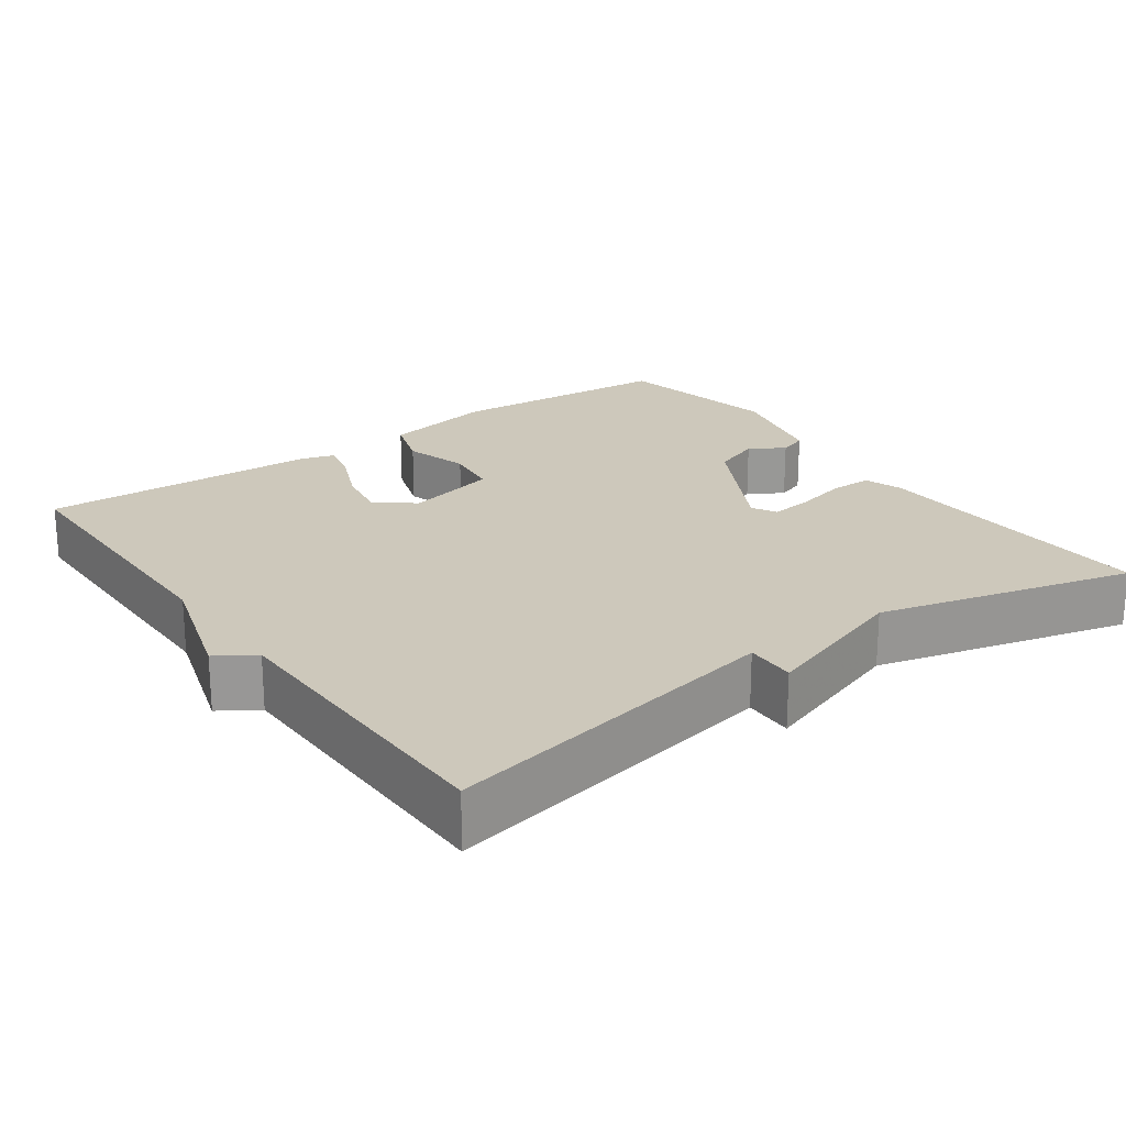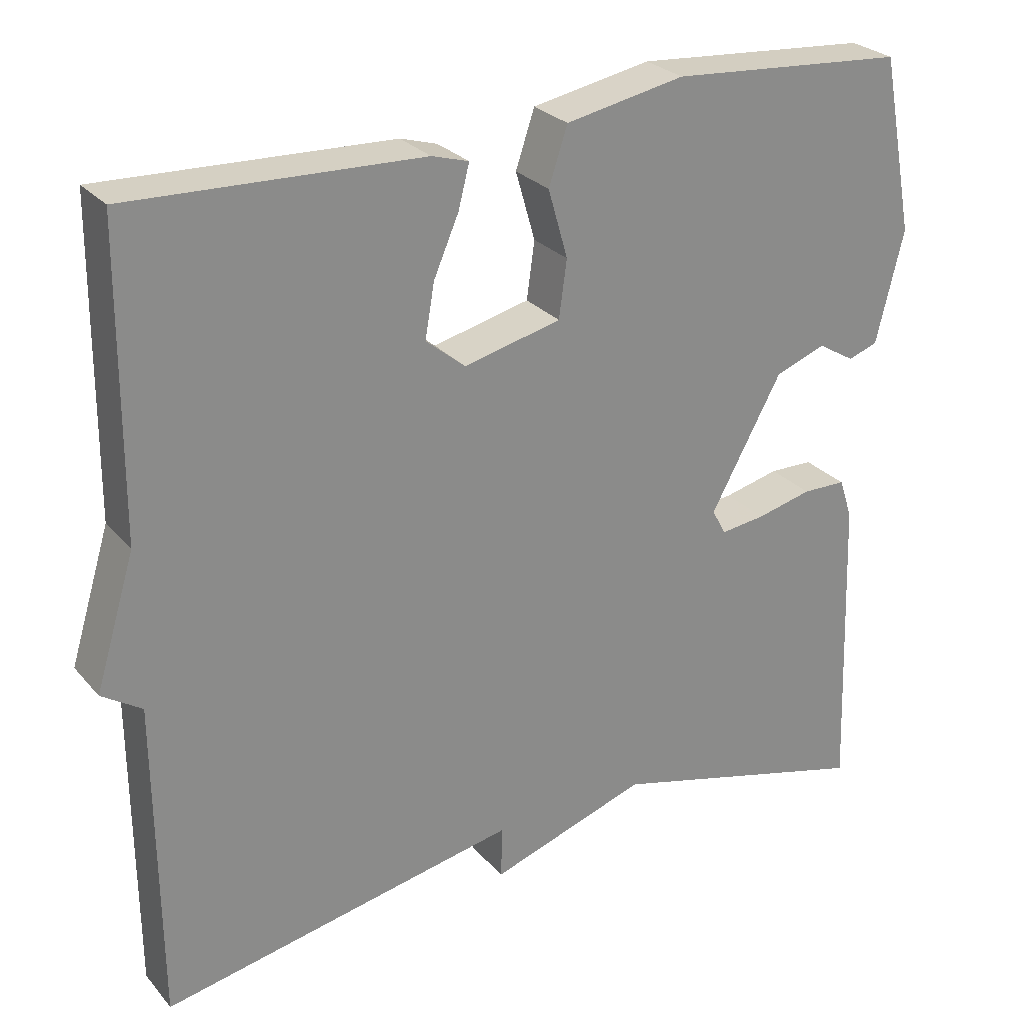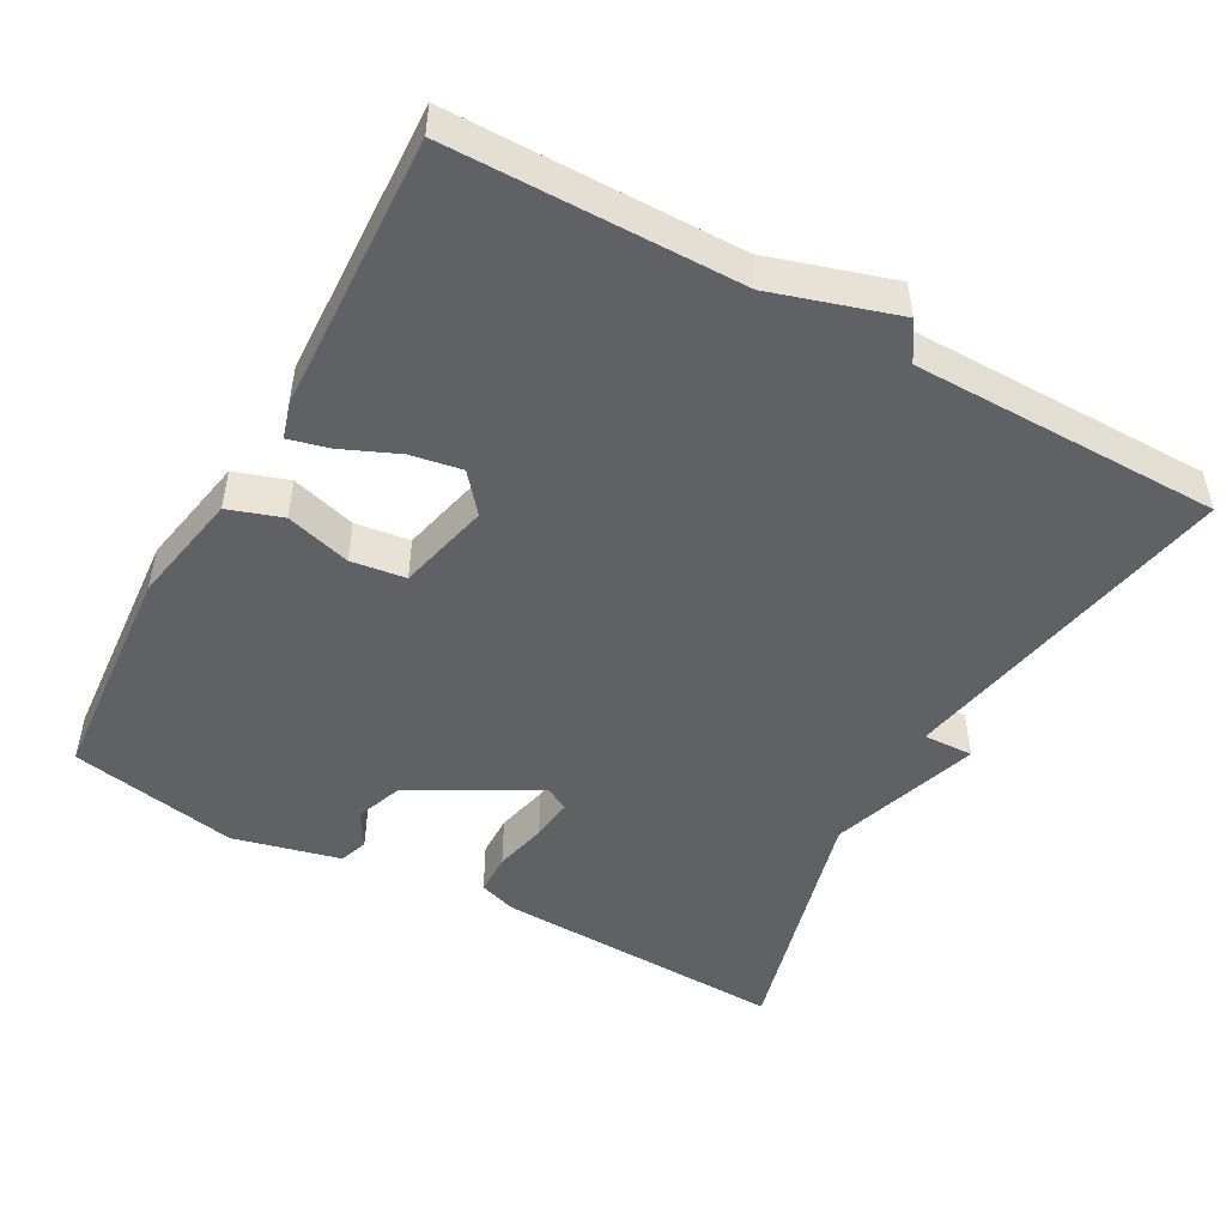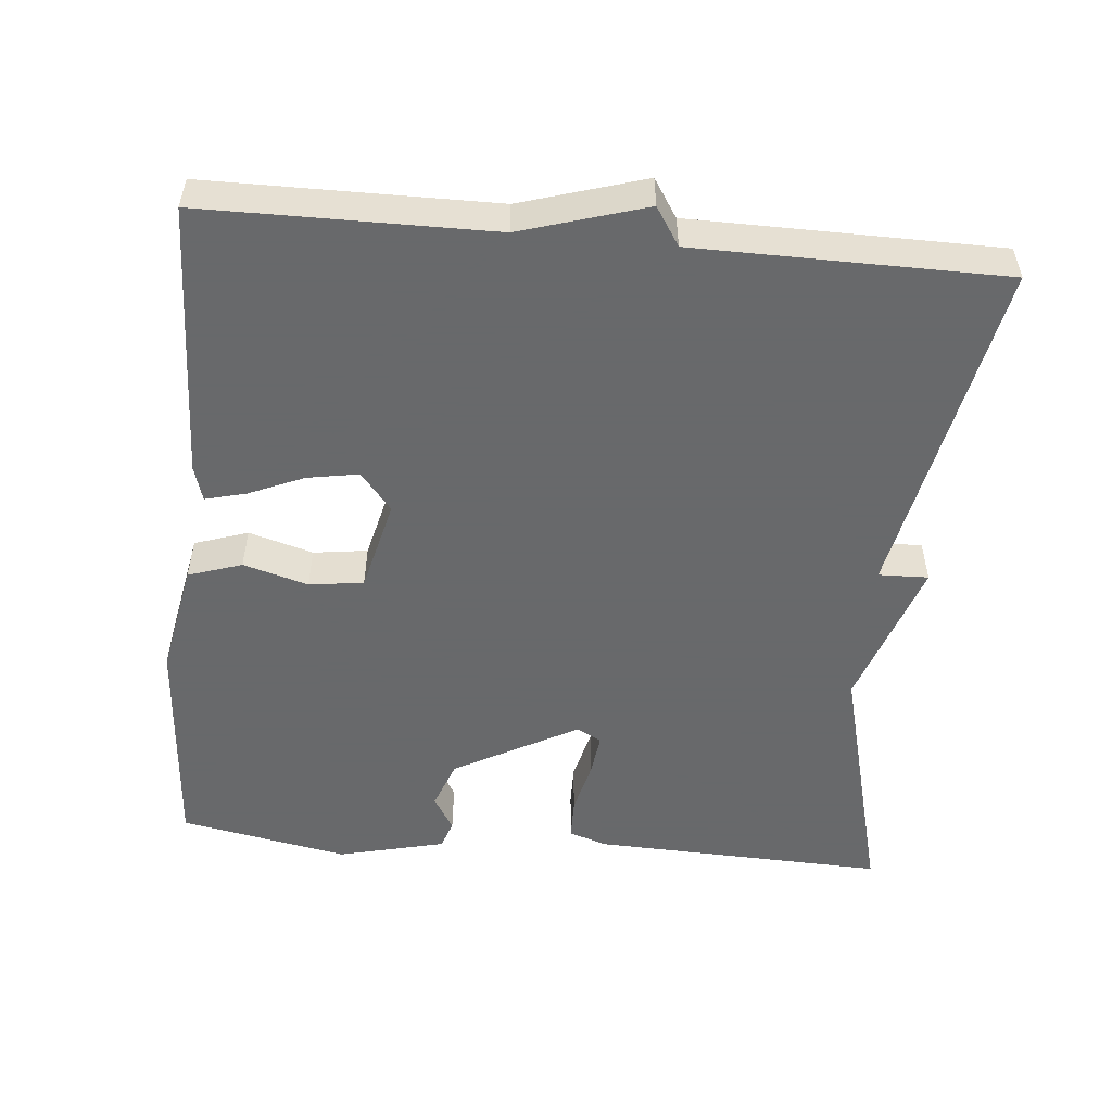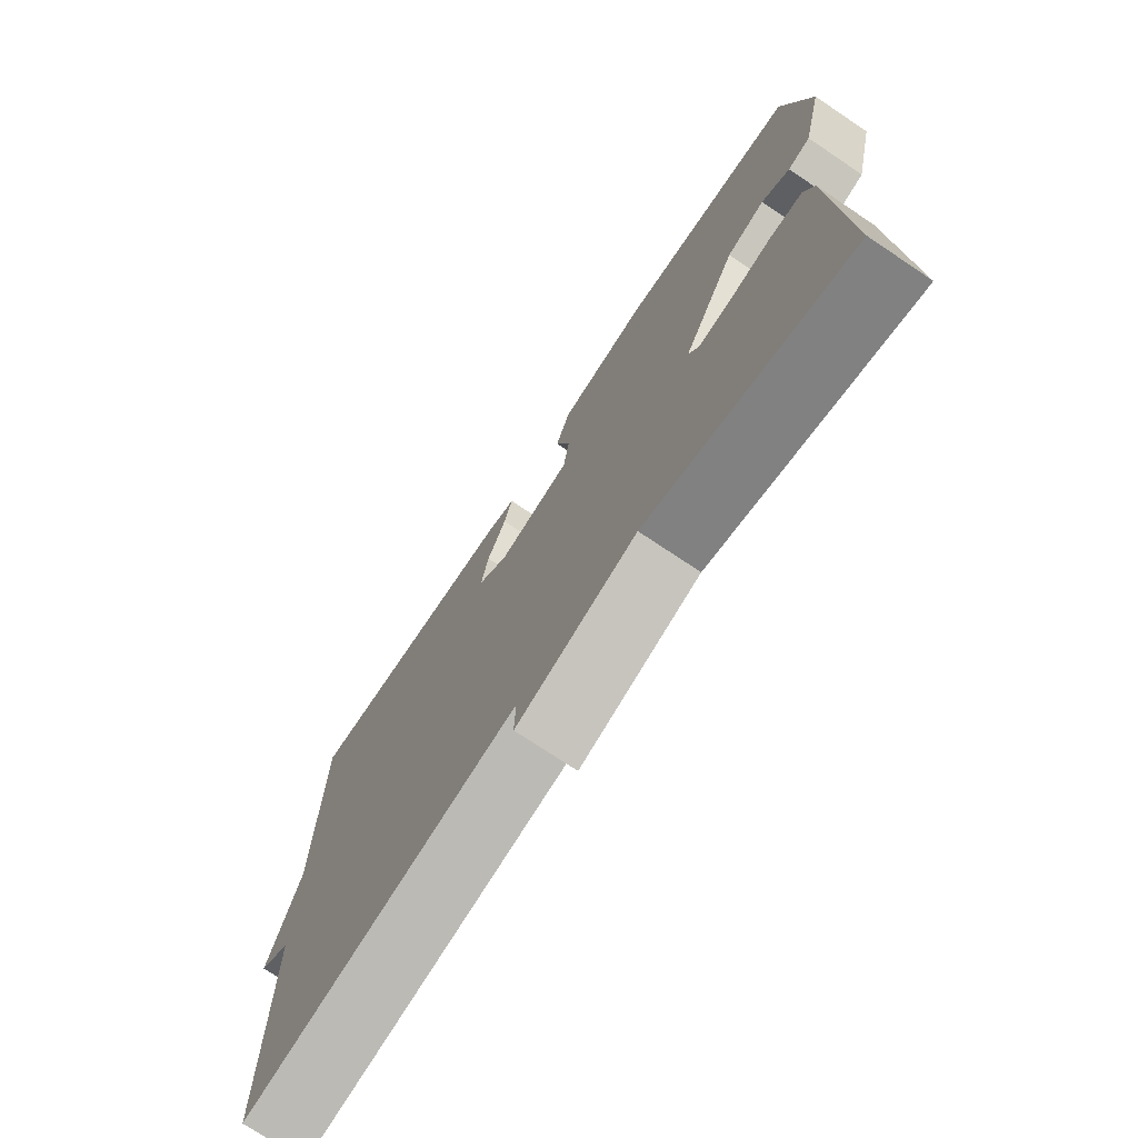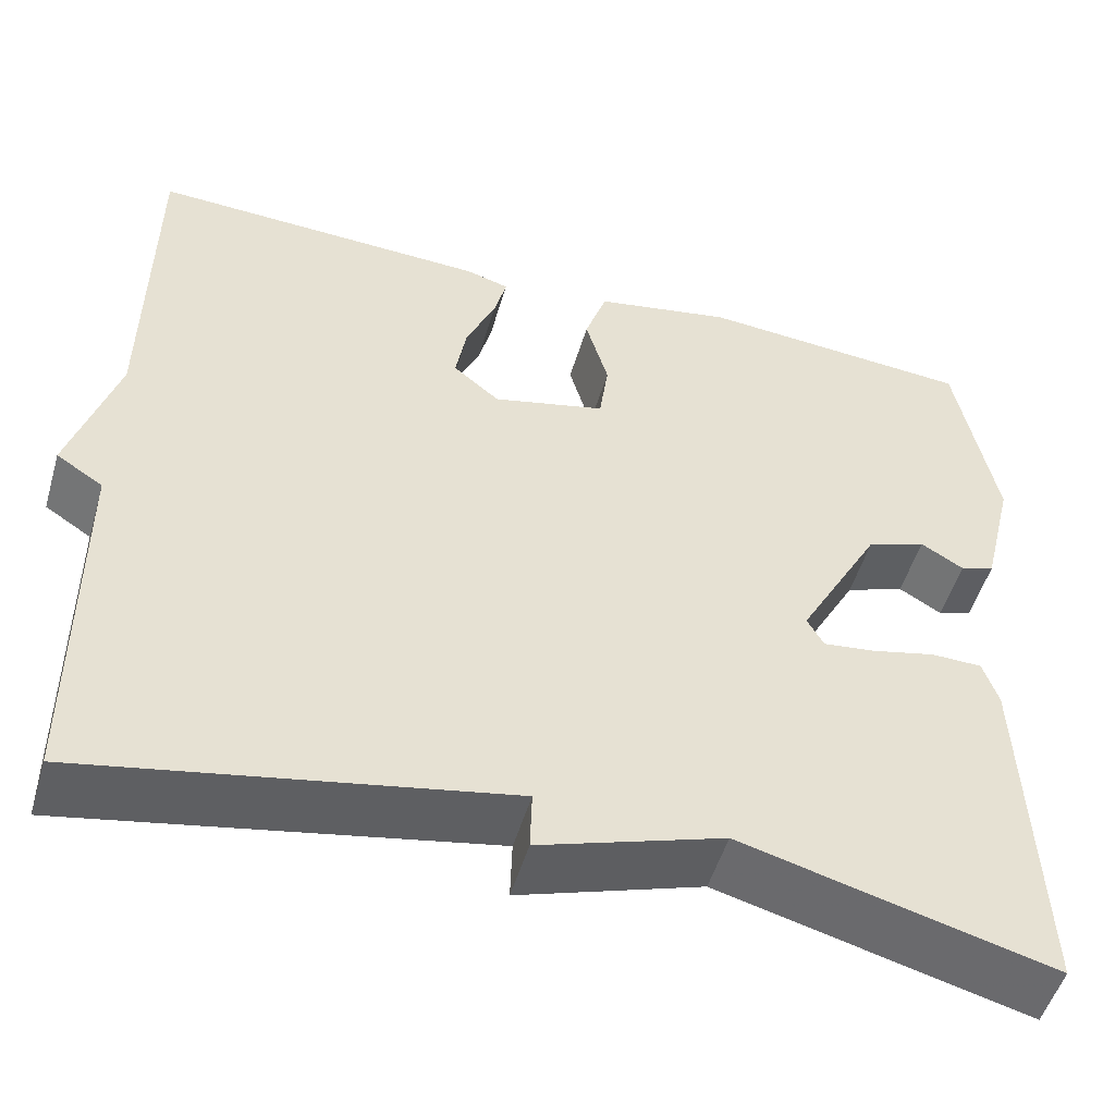
<metadata>
{"format":"obj","ext":"obj","renderer":"f3d","projection":"perspective","resolution":1024,"background":"white","views":[{"elev":21.9,"azim":144.3,"up":"+Y"},{"elev":26.8,"azim":148.7,"up":"+Z"},{"elev":-49.0,"azim":61.2,"up":"+Y"},{"elev":-52.6,"azim":84.6,"up":"+Y"},{"elev":-74.1,"azim":-123.8,"up":"+Z"},{"elev":-51.4,"azim":163.7,"up":"+Z"}]}
</metadata>
<code>
v 0.5 0.07 0.5
v 0.503 0.07 0.113
v 0.554 0.07 -0.054
v 0.503 0.07 -0.087
v 0.5 0.07 -0.5
v 0.041 0.07 -0.411
v 0.043 0.07 -0.478
v -0.159 0.07 -0.411
v -0.5 0.07 -0.5
v -0.486 0.07 -0.106
v -0.469 0.07 -0.055
v -0.413 0.07 -0.054
v -0.342 0.07 -0.071
v -0.285 0.07 -0.078
v -0.267 0.07 -0.045
v -0.358 0.07 0.121
v -0.423 0.07 0.145
v -0.47 0.07 0.117
v -0.508 0.07 0.13
v -0.543 0.07 0.274
v -0.5 0.07 0.5
v -0.197 0.07 0.523
v -0.045 0.07 0.494
v -0.021 0.07 0.422
v -0.046 0.07 0.335
v -0.036 0.07 0.262
v 0.088 0.07 0.232
v 0.139 0.07 0.274
v 0.127 0.07 0.343
v 0.095 0.07 0.417
v 0.081 0.07 0.472
v 0.128 0.07 0.486
v 0.5 0 0.5
v 0.503 0 0.113
v 0.554 0 -0.054
v 0.503 0 -0.087
v 0.5 0 -0.5
v 0.041 0 -0.411
v 0.043 0 -0.478
v -0.159 0 -0.411
v -0.5 0 -0.5
v -0.486 0 -0.106
v -0.469 0 -0.055
v -0.413 0 -0.054
v -0.342 0 -0.071
v -0.285 0 -0.078
v -0.267 0 -0.045
v -0.358 0 0.121
v -0.423 0 0.145
v -0.47 0 0.117
v -0.508 0 0.13
v -0.543 0 0.274
v -0.5 0 0.5
v -0.197 0 0.523
v -0.045 0 0.494
v -0.021 0 0.422
v -0.046 0 0.335
v -0.036 0 0.262
v 0.088 0 0.232
v 0.139 0 0.274
v 0.127 0 0.343
v 0.095 0 0.417
v 0.081 0 0.472
v 0.128 0 0.486
f 32 1 2
f 31 32 2
f 30 31 2
f 29 30 2
f 2 3 4
f 29 2 4
f 28 29 4
f 4 5 6
f 28 4 6
f 27 28 6
f 26 27 6
f 6 7 8
f 26 6 8
f 25 26 8
f 23 24 25
f 22 23 25
f 21 22 25
f 20 21 25
f 19 20 25
f 17 18 19
f 17 19 25
f 16 17 25
f 15 16 25
f 25 8 9
f 15 25 9
f 14 15 9
f 11 12 13
f 10 11 13
f 9 10 13
f 9 13 14
f 34 33 64
f 34 64 63
f 34 63 62
f 34 62 61
f 36 35 34
f 36 34 61
f 36 61 60
f 38 37 36
f 38 36 60
f 38 60 59
f 38 59 58
f 40 39 38
f 40 38 58
f 40 58 57
f 57 56 55
f 57 55 54
f 57 54 53
f 57 53 52
f 57 52 51
f 51 50 49
f 57 51 49
f 57 49 48
f 57 48 47
f 41 40 57
f 41 57 47
f 41 47 46
f 45 44 43
f 45 43 42
f 45 42 41
f 46 45 41
f 1 33 34 2
f 2 34 35 3
f 3 35 36 4
f 4 36 37 5
f 5 37 38 6
f 6 38 39 7
f 7 39 40 8
f 8 40 41 9
f 9 41 42 10
f 10 42 43 11
f 11 43 44 12
f 12 44 45 13
f 13 45 46 14
f 14 46 47 15
f 15 47 48 16
f 16 48 49 17
f 17 49 50 18
f 18 50 51 19
f 19 51 52 20
f 20 52 53 21
f 21 53 54 22
f 22 54 55 23
f 23 55 56 24
f 24 56 57 25
f 25 57 58 26
f 26 58 59 27
f 27 59 60 28
f 28 60 61 29
f 29 61 62 30
f 30 62 63 31
f 31 63 64 32
f 32 64 33 1

</code>
